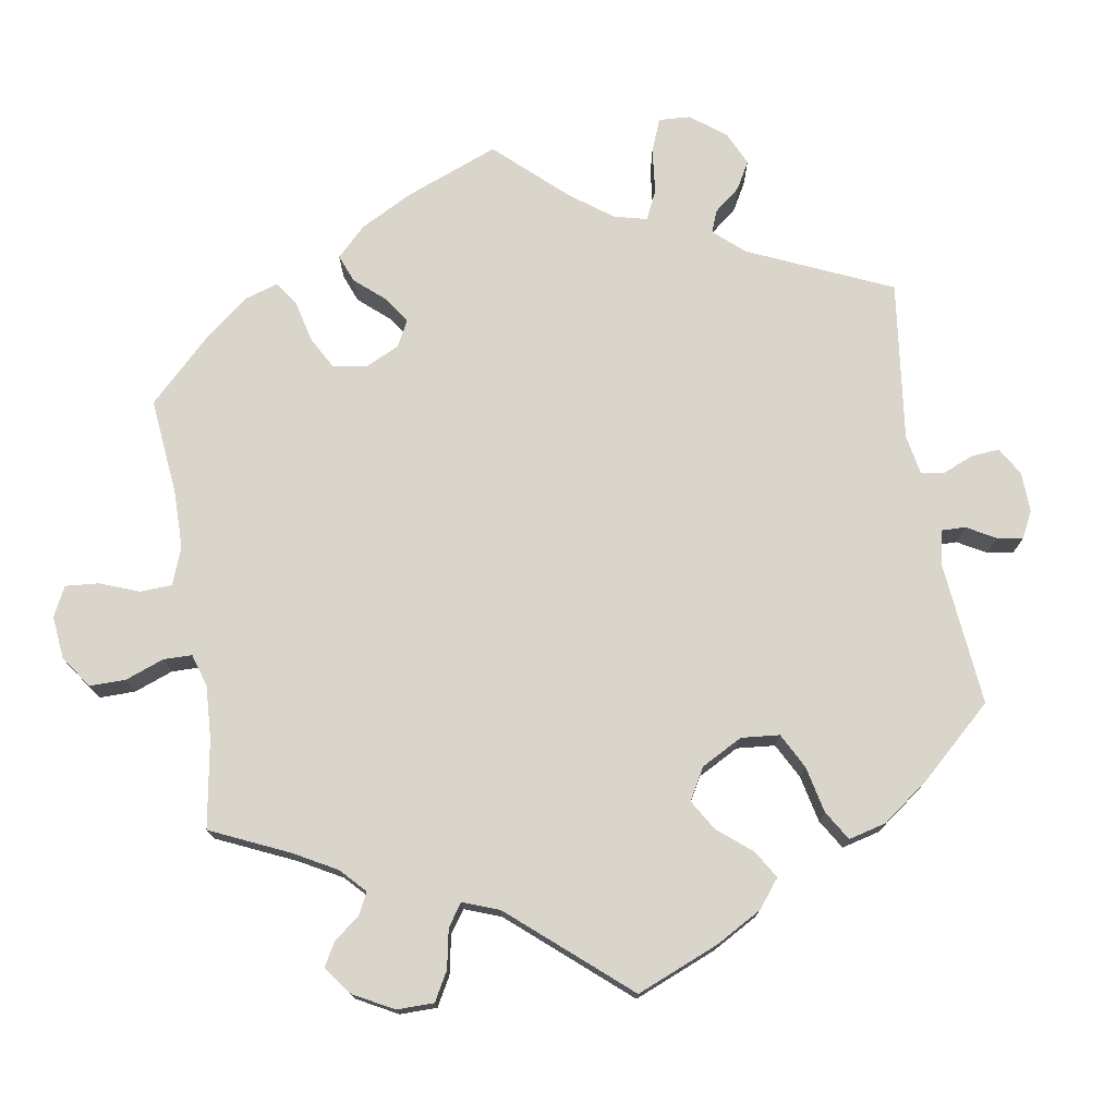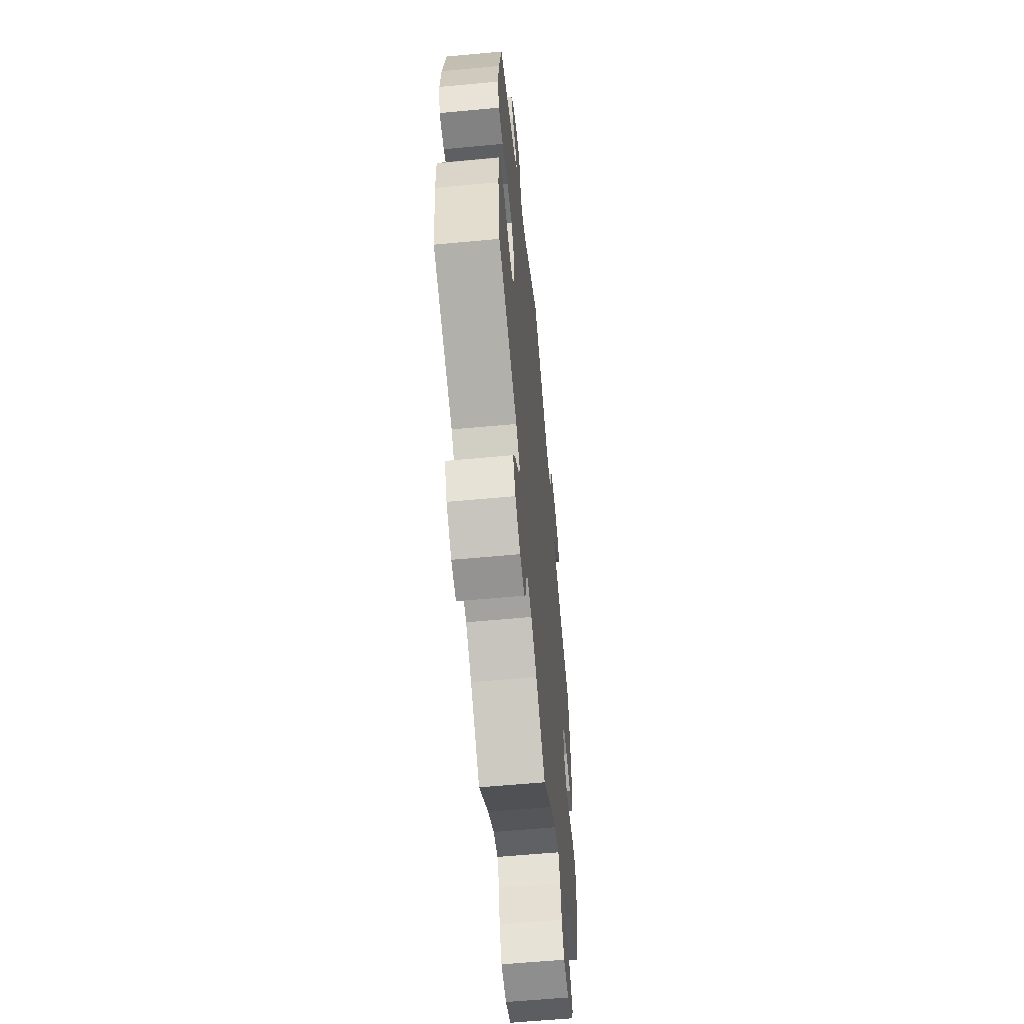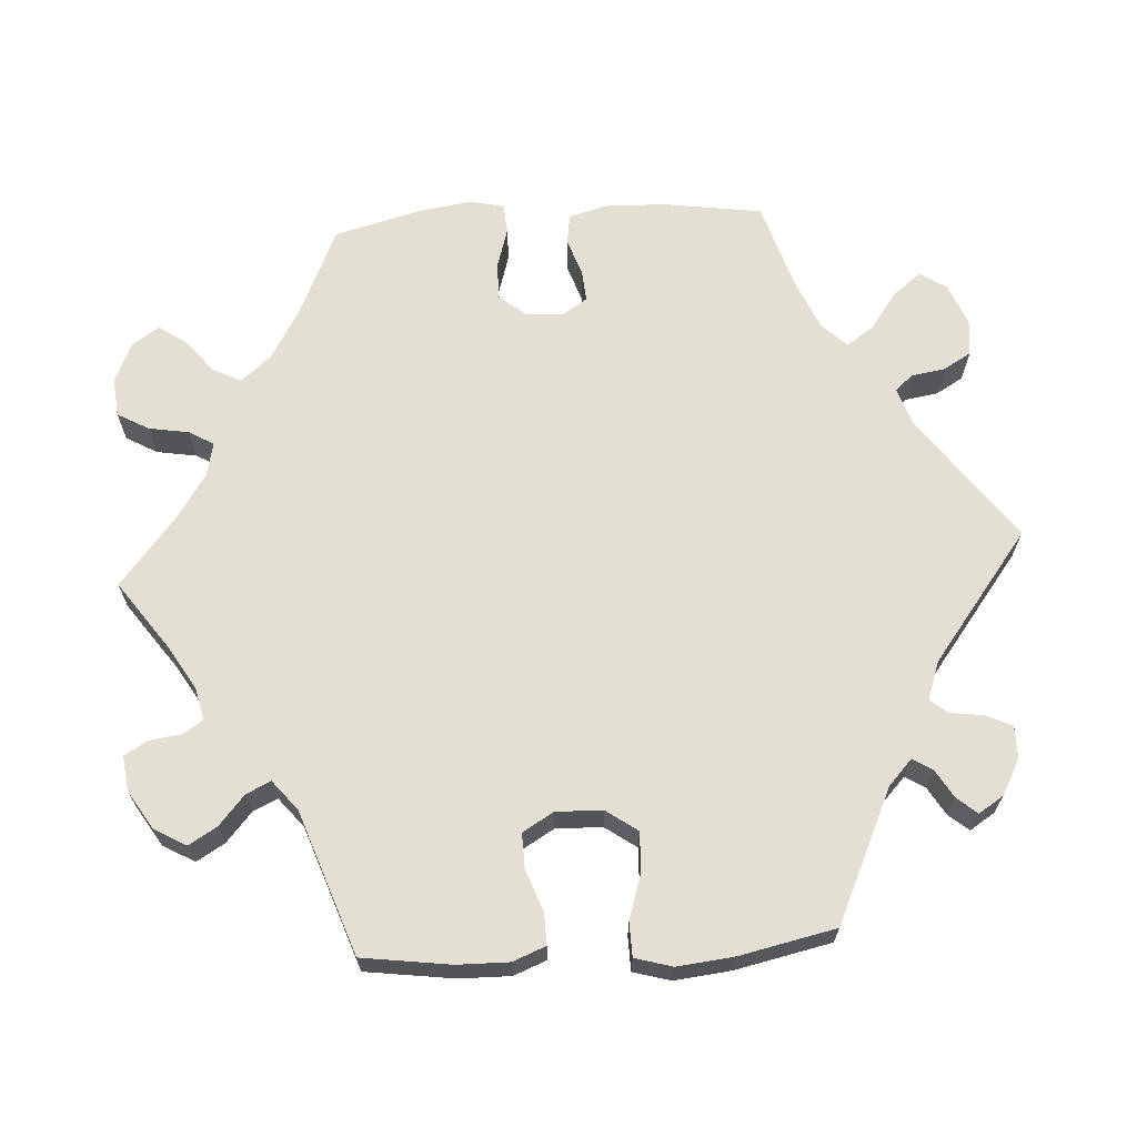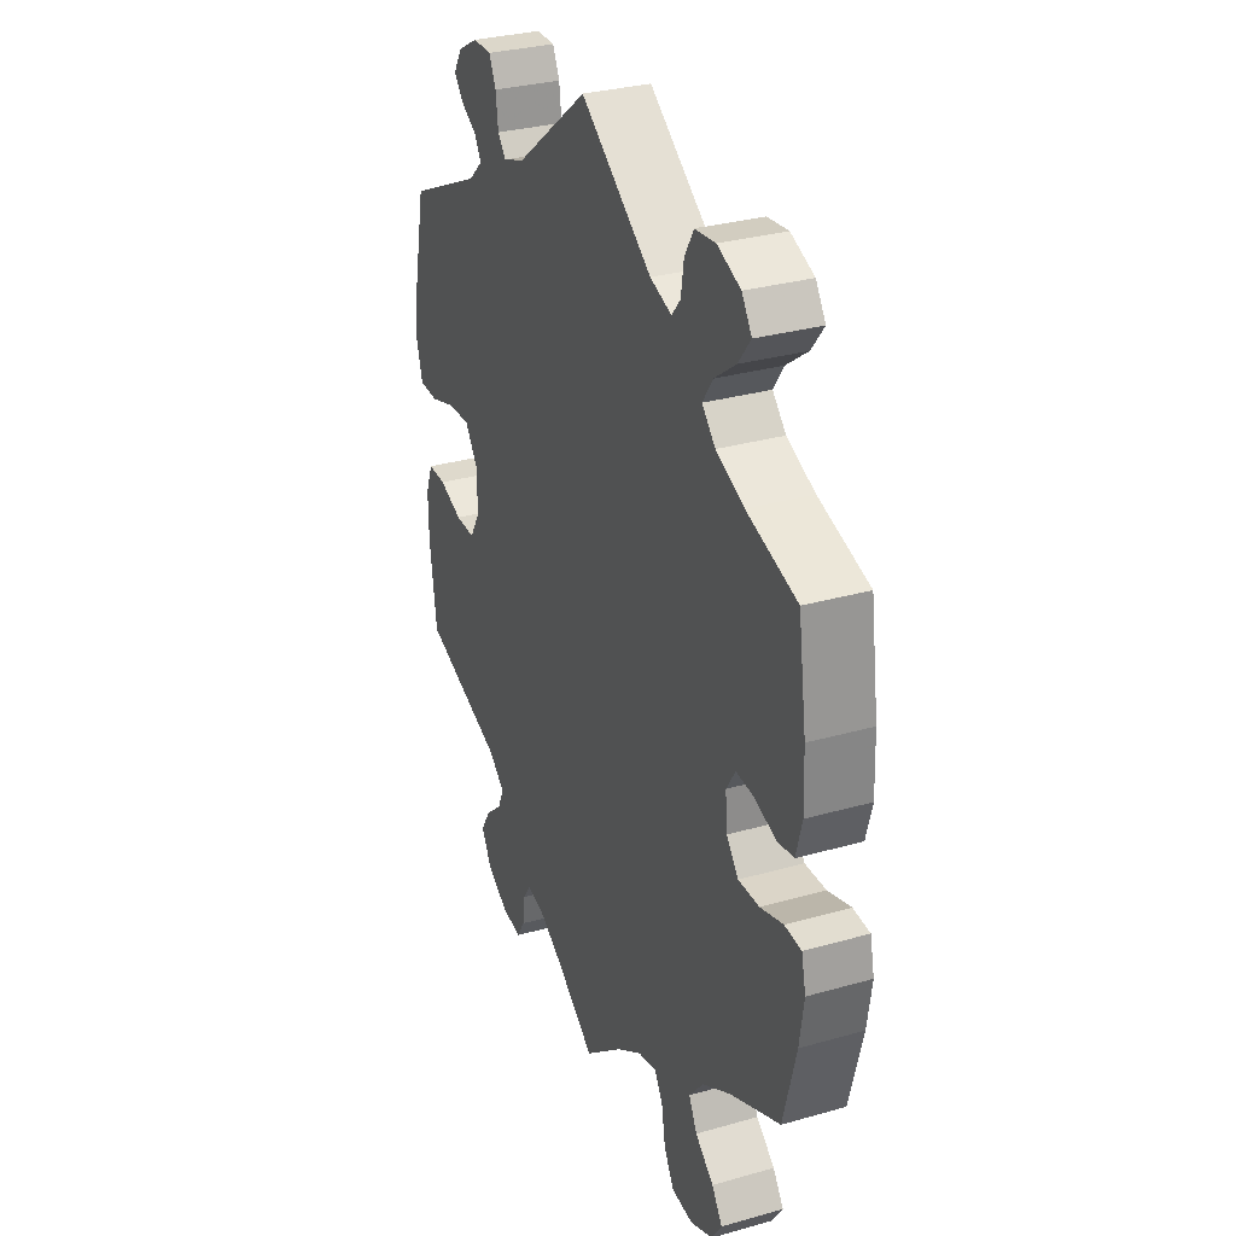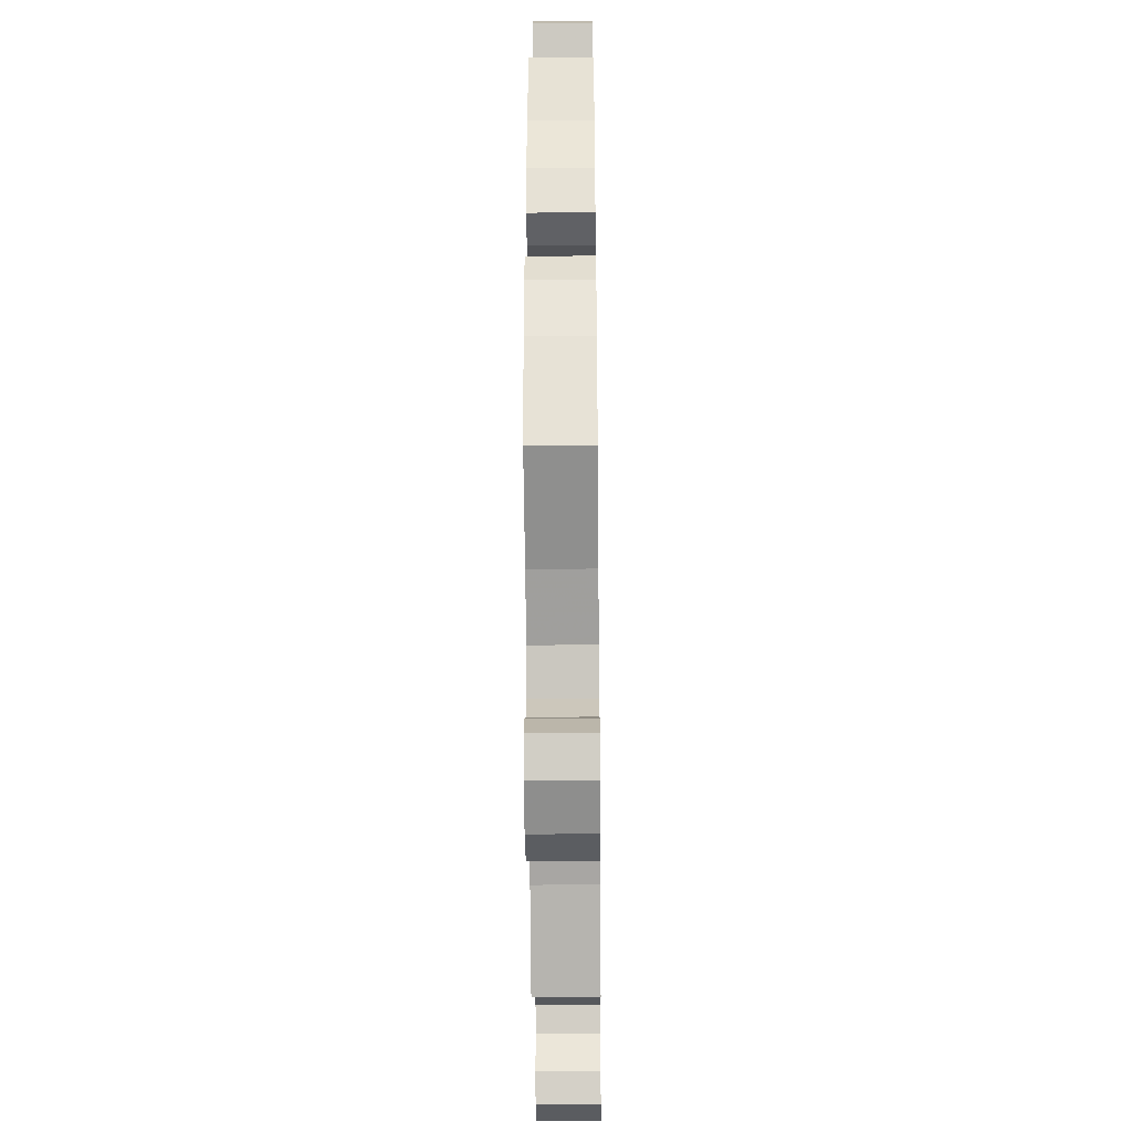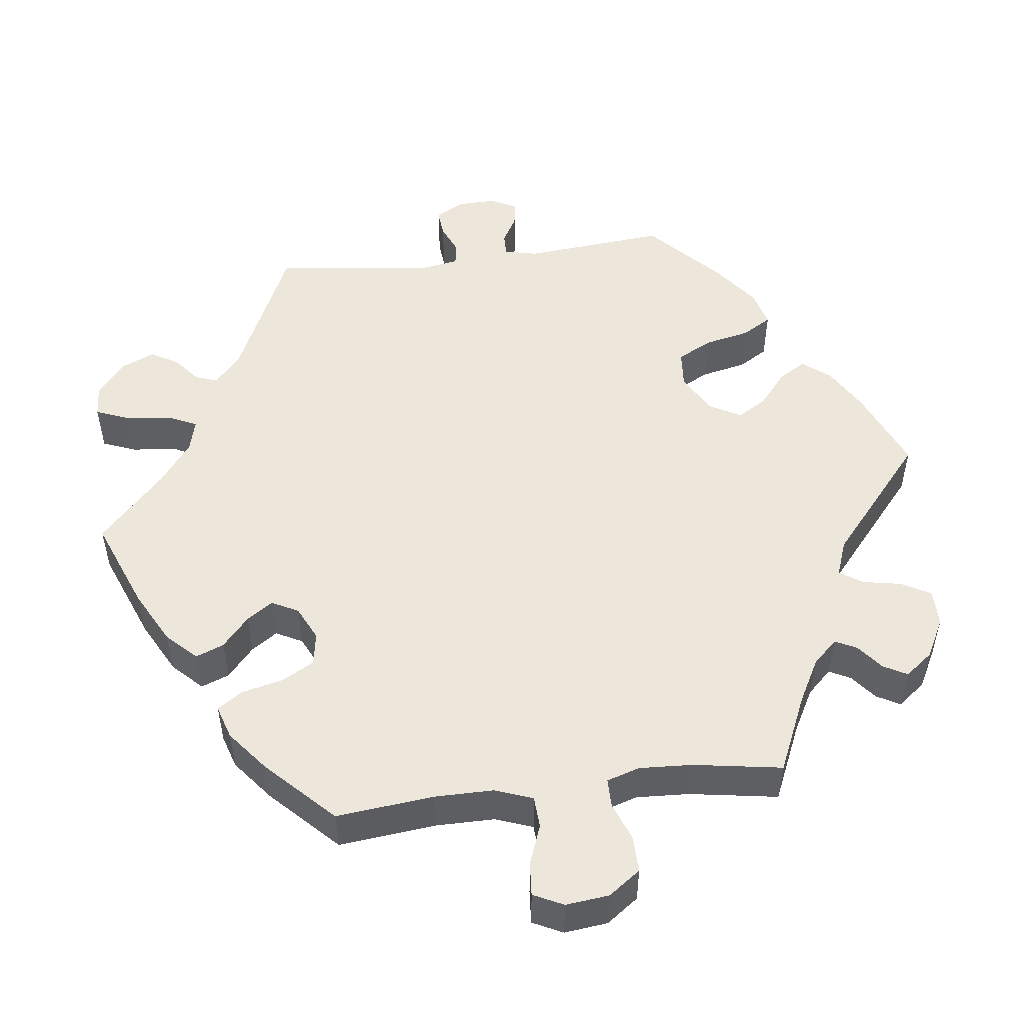
<metadata>
{"format":"obj","ext":"obj","renderer":"f3d","projection":"perspective","resolution":1024,"background":"white","views":[{"elev":74.3,"azim":-129.4,"up":"+Y"},{"elev":-59.5,"azim":-84.5,"up":"+Z"},{"elev":66.7,"azim":-93.6,"up":"+Y"},{"elev":30.7,"azim":67.7,"up":"+Z"},{"elev":-41.1,"azim":90.6,"up":"+Z"},{"elev":50.4,"azim":142.7,"up":"+Y"}]}
</metadata>
<code>
v 0.519 0.07 0.16
v 0.522 0.07 0.081
v 0.508 0.07 0.029
v 0.469 0.07 0.023
v 0.419 0.07 0.04
v 0.378 0.07 0.043
v 0.357 0.07 0.01
v 0.361 0.07 -0.04
v 0.389 0.07 -0.074
v 0.438 0.07 -0.073
v 0.491 0.07 -0.057
v 0.53 0.07 -0.06
v 0.54 0.07 -0.105
v 0.53 0.07 -0.173
v 0.5 0.07 -0.289
v 0.384 0.07 -0.341
v 0.317 0.07 -0.38
v 0.284 0.07 -0.42
v 0.303 0.07 -0.457
v 0.346 0.07 -0.492
v 0.371 0.07 -0.528
v 0.347 0.07 -0.564
v 0.295 0.07 -0.587
v 0.244 0.07 -0.582
v 0.221 0.07 -0.541
v 0.212 0.07 -0.488
v 0.193 0.07 -0.456
v 0.149 0.07 -0.466
v 0.091 0.07 -0.504
v 0.001 0.07 -0.578
v -0.09 0.07 -0.513
v -0.145 0.07 -0.48
v -0.188 0.07 -0.47
v -0.205 0.07 -0.496
v -0.211 0.07 -0.539
v -0.229 0.07 -0.569
v -0.275 0.07 -0.563
v -0.325 0.07 -0.532
v -0.349 0.07 -0.49
v -0.327 0.07 -0.453
v -0.288 0.07 -0.419
v -0.273 0.07 -0.387
v -0.312 0.07 -0.355
v -0.5 0.07 -0.289
v -0.516 0.07 -0.173
v -0.517 0.07 -0.105
v -0.5 0.07 -0.062
v -0.458 0.07 -0.063
v -0.404 0.07 -0.083
v -0.358 0.07 -0.084
v -0.334 0.07 -0.043
v -0.336 0.07 0.018
v -0.365 0.07 0.059
v -0.417 0.07 0.057
v -0.476 0.07 0.038
v -0.521 0.07 0.039
v -0.535 0.07 0.088
v -0.527 0.07 0.163
v -0.5 0.07 0.289
v -0.327 0.07 0.369
v -0.294 0.07 0.4
v -0.31 0.07 0.426
v -0.347 0.07 0.448
v -0.369 0.07 0.474
v -0.348 0.07 0.507
v -0.302 0.07 0.532
v -0.259 0.07 0.532
v -0.243 0.07 0.498
v -0.237 0.07 0.454
v -0.218 0.07 0.431
v -0.168 0.07 0.449
v 0 0.07 0.578
v 0.166 0.07 0.458
v 0.216 0.07 0.441
v 0.236 0.07 0.465
v 0.243 0.07 0.509
v 0.264 0.07 0.545
v 0.312 0.07 0.55
v 0.366 0.07 0.528
v 0.389 0.07 0.493
v 0.36 0.07 0.456
v 0.311 0.07 0.42
v 0.287 0.07 0.385
v 0.318 0.07 0.353
v 0.383 0.07 0.325
v 0.5 0.07 0.289
v 0.519 0 0.16
v 0.522 0 0.081
v 0.508 0 0.029
v 0.469 0 0.023
v 0.419 0 0.04
v 0.378 0 0.043
v 0.357 0 0.01
v 0.361 0 -0.04
v 0.389 0 -0.074
v 0.438 0 -0.073
v 0.491 0 -0.057
v 0.53 0 -0.06
v 0.54 0 -0.105
v 0.53 0 -0.173
v 0.5 0 -0.289
v 0.384 0 -0.341
v 0.317 0 -0.38
v 0.284 0 -0.42
v 0.303 0 -0.457
v 0.346 0 -0.492
v 0.371 0 -0.528
v 0.347 0 -0.564
v 0.295 0 -0.587
v 0.244 0 -0.582
v 0.221 0 -0.541
v 0.212 0 -0.488
v 0.193 0 -0.456
v 0.149 0 -0.466
v 0.091 0 -0.504
v 0.001 0 -0.578
v -0.09 0 -0.513
v -0.145 0 -0.48
v -0.188 0 -0.47
v -0.205 0 -0.496
v -0.211 0 -0.539
v -0.229 0 -0.569
v -0.275 0 -0.563
v -0.325 0 -0.532
v -0.349 0 -0.49
v -0.327 0 -0.453
v -0.288 0 -0.419
v -0.273 0 -0.387
v -0.312 0 -0.355
v -0.5 0 -0.289
v -0.516 0 -0.173
v -0.517 0 -0.105
v -0.5 0 -0.062
v -0.458 0 -0.063
v -0.404 0 -0.083
v -0.358 0 -0.084
v -0.334 0 -0.043
v -0.336 0 0.018
v -0.365 0 0.059
v -0.417 0 0.057
v -0.476 0 0.038
v -0.521 0 0.039
v -0.535 0 0.088
v -0.527 0 0.163
v -0.5 0 0.289
v -0.327 0 0.369
v -0.294 0 0.4
v -0.31 0 0.426
v -0.347 0 0.448
v -0.369 0 0.474
v -0.348 0 0.507
v -0.302 0 0.532
v -0.259 0 0.532
v -0.243 0 0.498
v -0.237 0 0.454
v -0.218 0 0.431
v -0.168 0 0.449
v 0 0 0.578
v 0.166 0 0.458
v 0.216 0 0.441
v 0.236 0 0.465
v 0.243 0 0.509
v 0.264 0 0.545
v 0.312 0 0.55
v 0.366 0 0.528
v 0.389 0 0.493
v 0.36 0 0.456
v 0.311 0 0.42
v 0.287 0 0.385
v 0.318 0 0.353
v 0.383 0 0.325
v 0.5 0 0.289
f 85 86 1 2
f 84 85 2 3
f 83 84 3 4
f 79 80 81 82
f 79 82 83
f 78 79 83
f 75 76 77 78
f 74 75 78 83
f 73 74 83 4
f 71 72 73 4
f 66 67 68 69
f 66 69 70
f 65 66 70
f 62 63 64 65
f 61 62 65 70
f 60 61 70 71
f 58 59 60
f 54 55 56 57
f 53 54 57 58
f 46 47 48 49
f 46 49 50
f 43 44 45 46
f 42 43 46 50
f 38 39 40 41
f 38 41 42
f 37 38 42
f 34 35 36 37
f 33 34 37 42
f 32 33 42 50
f 29 30 31
f 28 29 31 32
f 27 28 32 50
f 23 24 25 26
f 23 26 27
f 22 23 27
f 19 20 21 22
f 18 19 22 27
f 17 18 27 50
f 13 14 15 16
f 10 11 12 13
f 9 10 13 16
f 8 9 16 17
f 60 71 4 5
f 53 58 60
f 52 53 60
f 51 52 60
f 8 17 50 51
f 7 8 51 60
f 6 7 60
f 5 6 60
f 88 87 172 171
f 89 88 171 170
f 90 89 170 169
f 168 167 166 165
f 169 168 165
f 169 165 164
f 164 163 162 161
f 169 164 161 160
f 90 169 160 159
f 90 159 158 157
f 155 154 153 152
f 156 155 152
f 156 152 151
f 151 150 149 148
f 156 151 148 147
f 157 156 147 146
f 146 145 144
f 143 142 141 140
f 144 143 140 139
f 135 134 133 132
f 136 135 132
f 132 131 130 129
f 136 132 129 128
f 127 126 125 124
f 128 127 124
f 128 124 123
f 123 122 121 120
f 128 123 120 119
f 136 128 119 118
f 117 116 115
f 118 117 115 114
f 136 118 114 113
f 112 111 110 109
f 113 112 109
f 113 109 108
f 108 107 106 105
f 113 108 105 104
f 136 113 104 103
f 102 101 100 99
f 99 98 97 96
f 102 99 96 95
f 103 102 95 94
f 91 90 157 146
f 146 144 139
f 146 139 138
f 146 138 137
f 137 136 103 94
f 146 137 94 93
f 146 93 92
f 146 92 91
f 1 87 88 2
f 2 88 89 3
f 3 89 90 4
f 4 90 91 5
f 5 91 92 6
f 6 92 93 7
f 7 93 94 8
f 8 94 95 9
f 9 95 96 10
f 10 96 97 11
f 11 97 98 12
f 12 98 99 13
f 13 99 100 14
f 14 100 101 15
f 15 101 102 16
f 16 102 103 17
f 17 103 104 18
f 18 104 105 19
f 19 105 106 20
f 20 106 107 21
f 21 107 108 22
f 22 108 109 23
f 23 109 110 24
f 24 110 111 25
f 25 111 112 26
f 26 112 113 27
f 27 113 114 28
f 28 114 115 29
f 29 115 116 30
f 30 116 117 31
f 31 117 118 32
f 32 118 119 33
f 33 119 120 34
f 34 120 121 35
f 35 121 122 36
f 36 122 123 37
f 37 123 124 38
f 38 124 125 39
f 39 125 126 40
f 40 126 127 41
f 41 127 128 42
f 42 128 129 43
f 43 129 130 44
f 44 130 131 45
f 45 131 132 46
f 46 132 133 47
f 47 133 134 48
f 48 134 135 49
f 49 135 136 50
f 50 136 137 51
f 51 137 138 52
f 52 138 139 53
f 53 139 140 54
f 54 140 141 55
f 55 141 142 56
f 56 142 143 57
f 57 143 144 58
f 58 144 145 59
f 59 145 146 60
f 60 146 147 61
f 61 147 148 62
f 62 148 149 63
f 63 149 150 64
f 64 150 151 65
f 65 151 152 66
f 66 152 153 67
f 67 153 154 68
f 68 154 155 69
f 69 155 156 70
f 70 156 157 71
f 71 157 158 72
f 72 158 159 73
f 73 159 160 74
f 74 160 161 75
f 75 161 162 76
f 76 162 163 77
f 77 163 164 78
f 78 164 165 79
f 79 165 166 80
f 80 166 167 81
f 81 167 168 82
f 82 168 169 83
f 83 169 170 84
f 84 170 171 85
f 85 171 172 86
f 86 172 87 1

</code>
